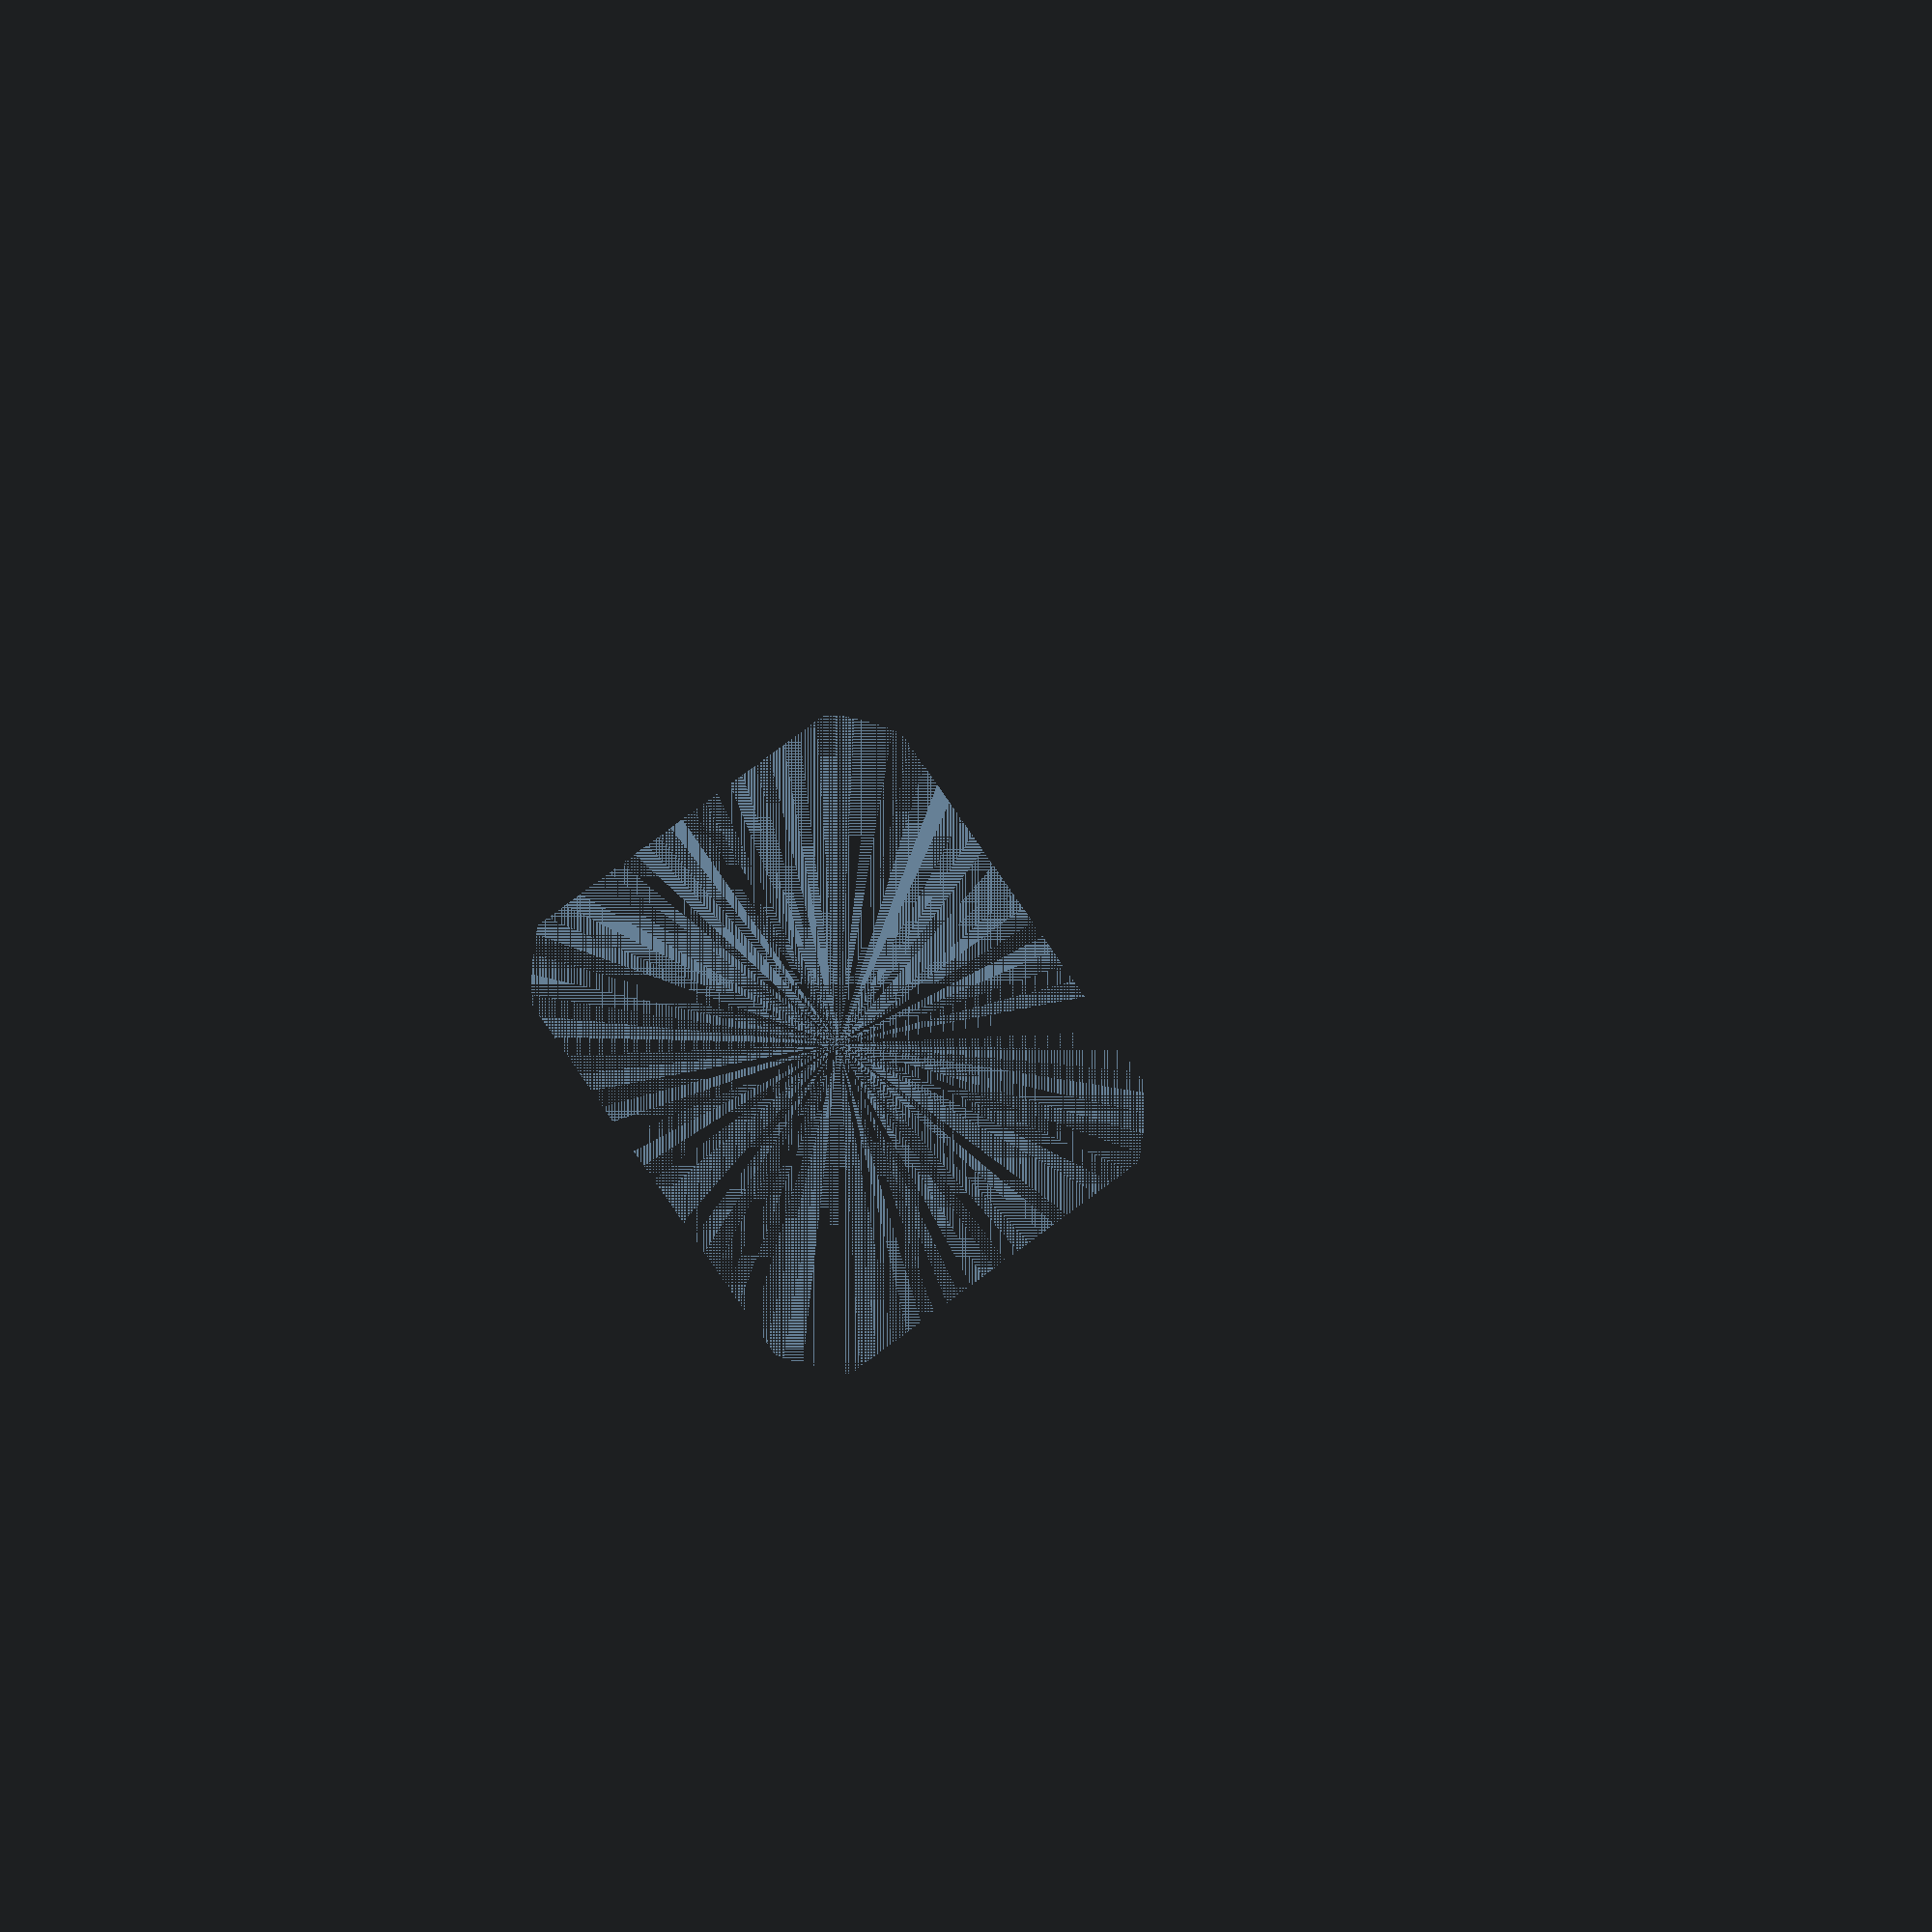
<openscad>
module Torus(major, minor) {
    rotate_extrude(convexity = 10, $fn=100)
    translate([major, 0, 0])
    circle(r = minor, $fn = 100);
}

scale([3.0, 3.0, 3.0]) {
    rotate(90.0, [1.0, 0.0, 0.0]) {
    translate([0.0, 0.0, 50.0]) {
    mirror([1.0, 1.0, 0.0]) {
    difference() {
    intersection() {
    cube([20.0, 20.0, 20.0], center=true);
    sphere(r = 20.0, $fn=100);
    polyhedron(
    points=[ [10.0,10.0,-10.0], [10.0,-10.0,-10.0],
             [-10.0,-10.0,-10.0], [-10.0,10.0,-10.0], [0,0,0] ],
    faces=[ [0,1,4], [1,2,4], [2,3,4], [3,0,4], [1,0,3], [2,1,3] ]
);
}
    union() {
    cylinder(h = 20.0, r1 = 20.0, r2 = 10.0, $fn=100, center=true);
    cylinder(h = 10.0, r = 20.0, $fn=100, center=true);
    Torus(30.0, 20.0);
}
}
}
}
}
}

</openscad>
<views>
elev=222.3 azim=320.7 roll=42.5 proj=o view=wireframe
</views>
